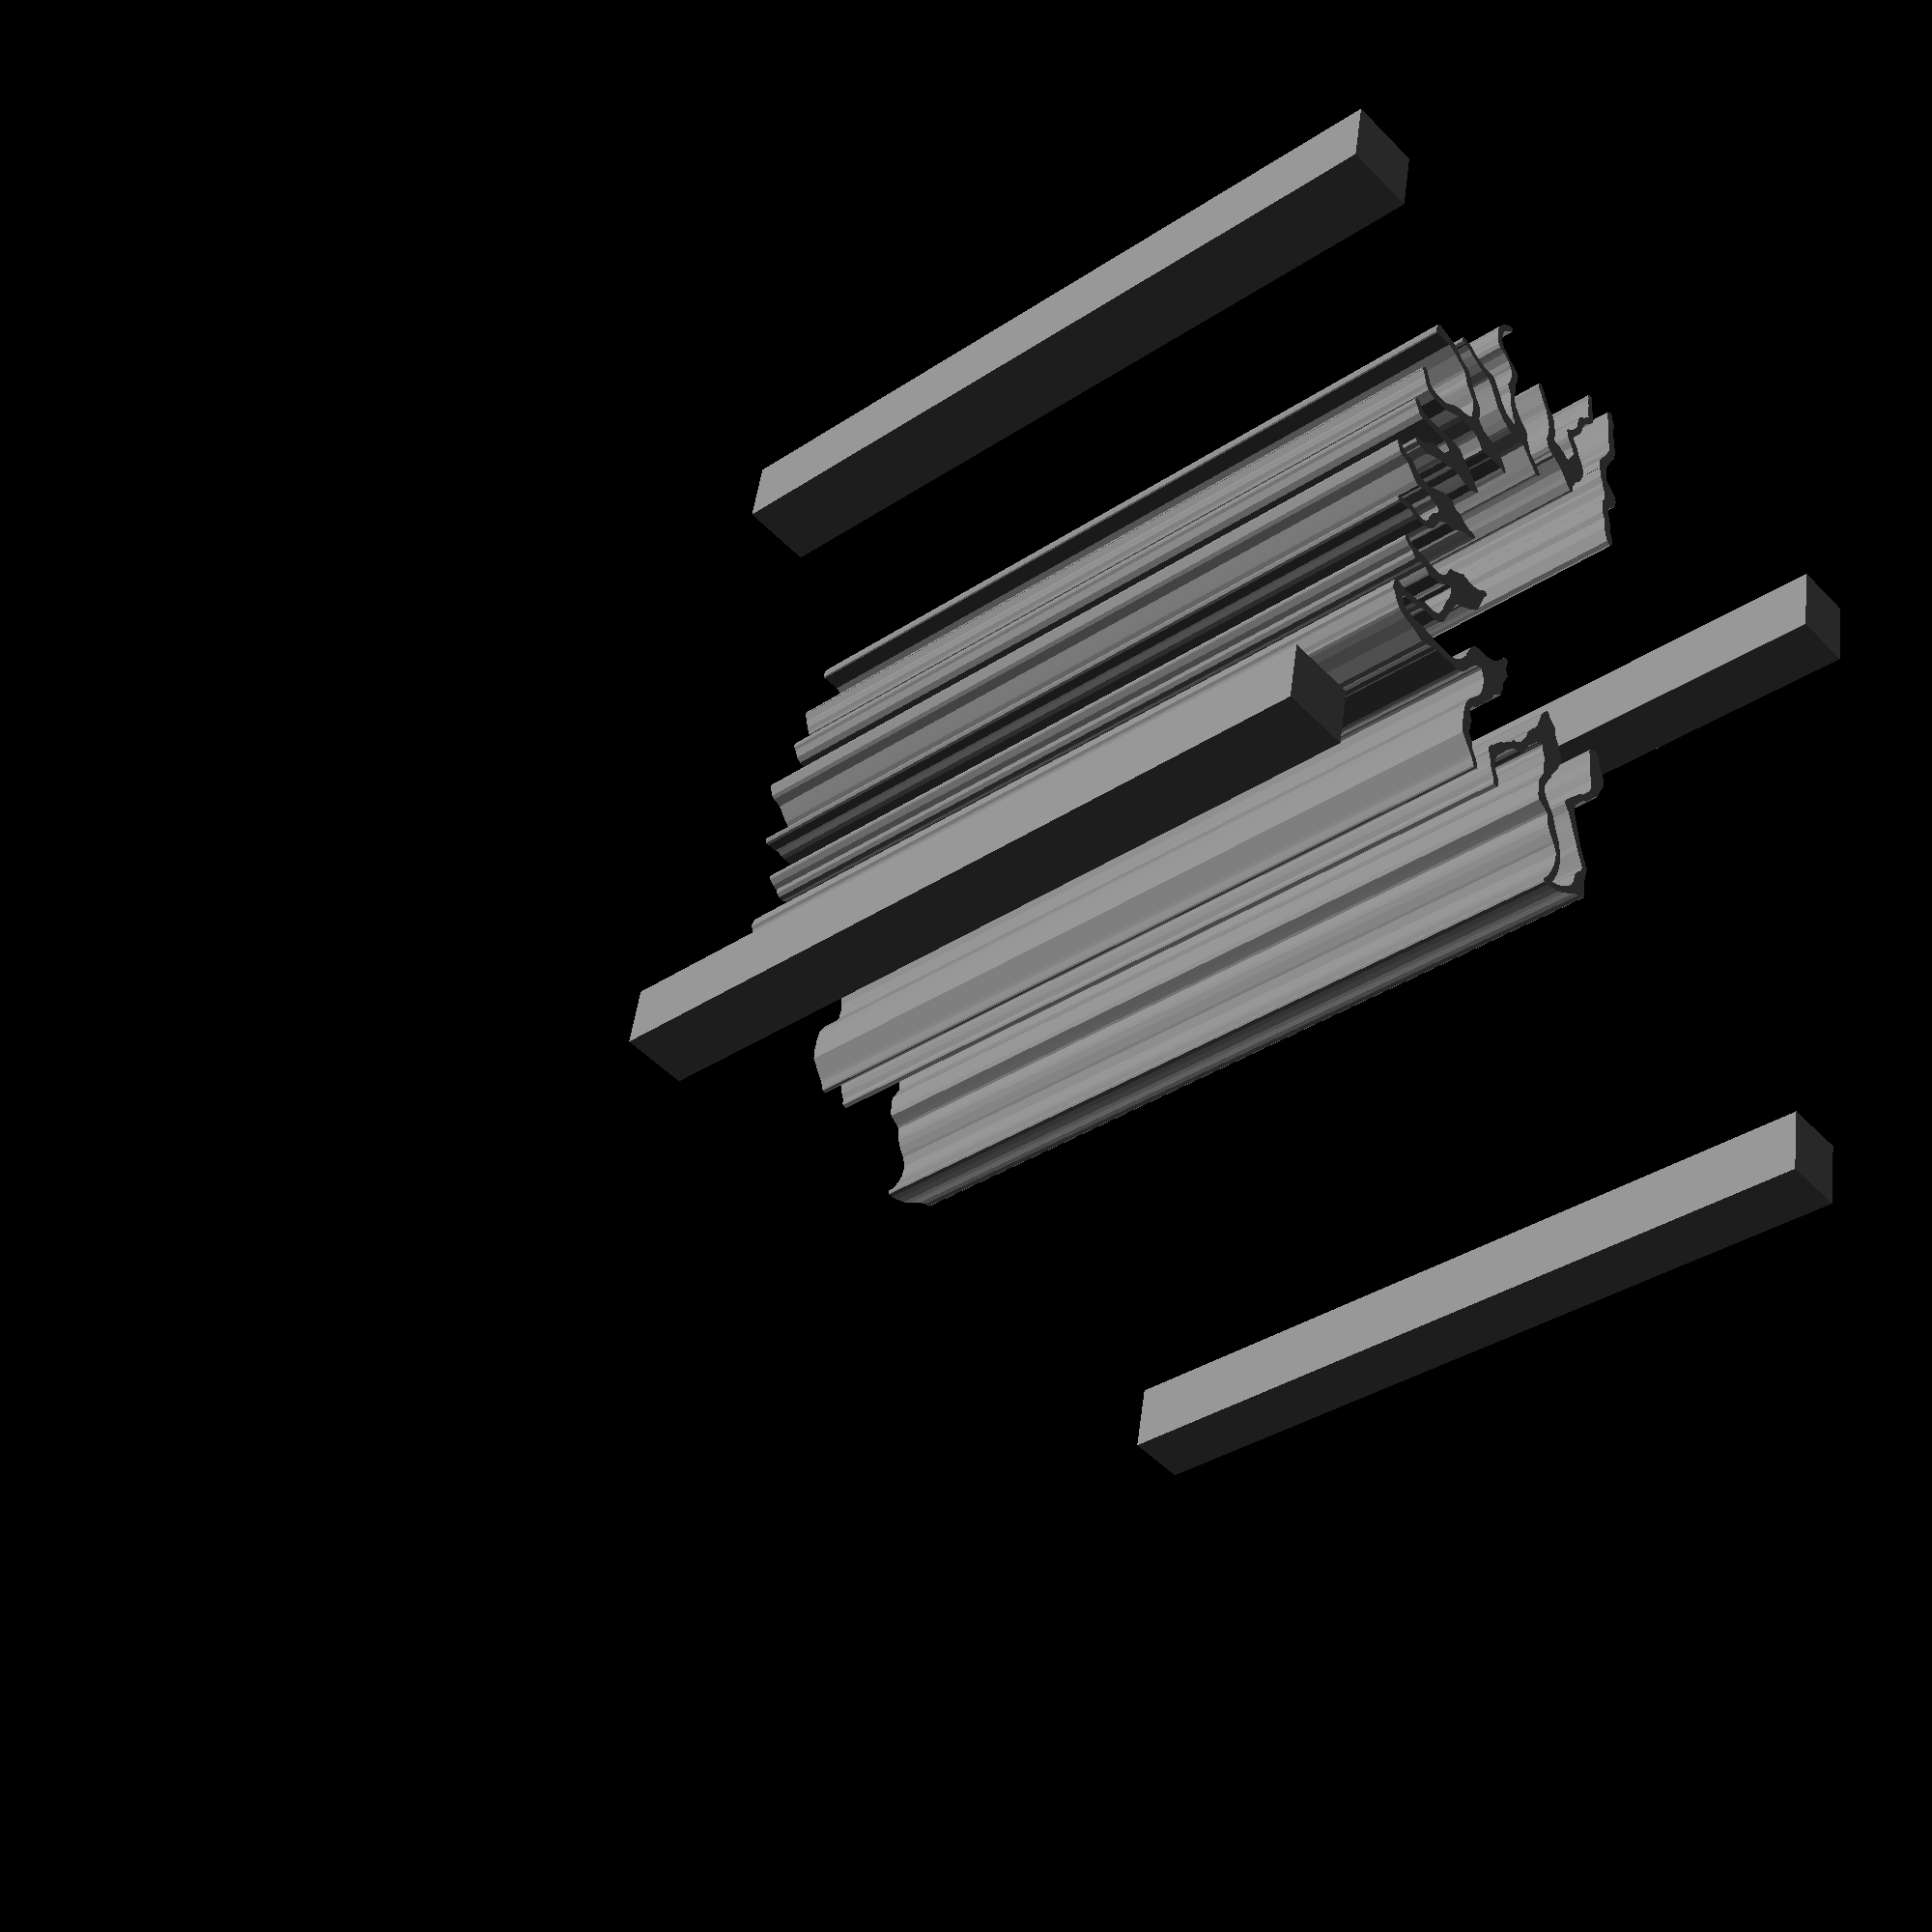
<openscad>
module ms3purple_1()
{
 /* Generated by trace2scad version 20150415
    http://aggregate.org/MAKE/TRACE2SCAD/
    Optimized model has 905/7200 original points
 */
 color([0.5, 0.5, 0.5])
 assign(minx=0) /* polygon minx=0 */
 assign(miny=0) /* polygon miny=0 */
 assign(maxx=20000) /* polygon maxx=20000 */
 assign(maxy=20000) /* polygon maxy=20000 */
 assign(dx=maxx-minx)
 assign(dy=maxy-miny)
 assign(maxd=((dx>dy)?dx:dy))
 scale([1/maxd, 1/maxd, 1])
 translate([-minx-dx/2, -miny-dy/2, 0])
 linear_extrude(height=1, convexity=905)
 union() {
  union() {
   polygon([[0,19153],[0,18305],[1580,18312],[1580,20000],[0,20000]], convexity=5);
   polygon([[18276,19069],[18278,18138],[20000,18135],[20000,20000],[18275,20000]], convexity=5);
   polygon([[10291,17447],[10179,17391],[10120,17308],[10050,17084],[9864,16913],[9756,16810],[9727,16781],[9650,16668],[9650,16611],[9710,16500],[9703,16242],[9650,16168],[9625,16033],[9603,15948],[9536,15906],[9423,15905],[9253,16063],[8986,16195],[8897,16210],[8805,16291],[8769,16390],[8785,16640],[8879,16805],[8831,16946],[8795,16995],[8805,17228],[8779,17280],[8707,17300],[8646,17253],[8630,17184],[8639,16928],[8676,16841],[8620,16710],[8605,16588],[8610,16333],[8644,16208],[8658,16166],[8740,16059],[8850,15970],[9167,15827],[9264,15741],[9350,15585],[9360,15290],[9563,15078],[9610,14906],[9660,14700],[9690,14597],[9775,14548],[9829,14576],[9865,14658],[9860,14788],[9887,14887],[9945,14973],[10060,15143],[10071,15300],[10138,15365],[10225,15431],[10246,15621],[10225,15733],[10213,15793],[10131,15946],[9965,16285],[9975,16590],[10025,16680],[10275,16932],[10295,17160],[10359,17288],[10485,17355],[10510,17424],[10488,17482],[10425,17504],[10403,17504]], convexity=20);
   polygon([[5851,17152],[5840,17140],[5804,17105],[5567,16990],[5488,16925],[5424,16895],[5385,16829],[5310,16648],[5291,16583],[5223,16359],[5080,16029],[5075,15978],[5090,15886],[5130,15834],[5200,15684],[5210,15560],[5230,15504],[5242,15235],[5265,14763],[5293,14655],[5330,14582],[5488,14452],[5625,14360],[5684,14326],[5815,14226],[5950,14064],[5970,13998],[5980,13978],[5958,13930],[5839,13880],[5760,13845],[5673,13825],[5628,13820],[5515,13840],[5321,13855],[5092,13955],[4845,14175],[4778,14232],[4565,14345],[4449,14383],[4163,14413],[3878,14420],[3584,14396],[3152,14055],[3092,14015],[2985,13965],[2913,13929],[2890,13897],[2885,13853],[2927,13788],[3005,13805],[3153,13870],[3267,13955],[3375,14040],[3550,14040],[3693,14143],[3755,14166],[4027,14155],[4140,14118],[4270,14177],[4366,14220],[4500,14188],[4610,14123],[4690,13994],[4764,13920],[4827,13899],[4976,13775],[5075,13718],[5285,13560],[5371,13505],[5435,13480],[5587,13418],[5691,13278],[5732,13201],[5900,13167],[5962,13150],[6214,13130],[6365,13067],[6463,13016],[6523,13015],[6600,13050],[6657,13080],[6804,13070],[6954,13036],[7008,13084],[7005,13150],[6938,13195],[6895,13212],[6883,13244],[6680,13413],[6601,13485],[6545,13635],[6509,13714],[6500,14062],[6474,14175],[6435,14268],[6283,14375],[6015,14480],[5925,14501],[5776,14587],[5662,14686],[5510,14853],[5471,14988],[5450,15198],[5504,15830],[5544,16018],[5528,16413],[5551,16551],[5653,16737],[5790,16800],[5863,16810],[5935,16703],[5945,16460],[5990,16325],[6010,16191],[6084,16077],[6074,16034],[6080,15668],[6146,15491],[6209,15410],[6318,15341],[6458,15295],[6678,15212],[7079,15035],[7140,14990],[7200,14933],[7240,14880],[7250,14814],[7410,14530],[7455,14460],[7562,14318],[7615,14260],[7735,14200],[8053,14110],[8194,14060],[8336,13973],[8367,13970],[8420,14003],[8425,14056],[8336,14181],[8300,14218],[8250,14383],[8230,14500],[8260,14712],[8295,14834],[8225,14953],[8120,15153],[8084,15295],[8031,15314],[7747,15440],[7645,15545],[7626,15615],[7608,15648],[7604,15954],[7641,16068],[7675,16231],[7685,16614],[7715,16718],[7805,16816],[7810,16868],[7780,16915],[7710,16920],[7669,16895],[7570,16768],[7523,16638],[7431,16595],[7364,16504],[7355,16377],[7400,16268],[7390,16157],[7340,16098],[7290,16028],[7270,15985],[7280,15662],[7379,15506],[7509,15365],[7510,15232],[7487,15213],[7223,15219],[6933,15351],[6573,15445],[6392,15544],[6338,15641],[6310,15730],[6310,16043],[6285,16120],[6203,16232],[6170,16281],[6160,16508],[6135,16600],[6130,16723],[6167,16868],[6188,16986],[6165,17089],[6132,17120],[5969,17144],[5913,17156],[5880,17157],[5863,17164]], convexity=38);
   polygon([[12211,17033],[12190,17023],[12136,16966],[11960,16868],[11875,16737],[11873,15905],[11850,15842],[11733,15725],[11681,15725],[11598,15795],[11488,15874],[11465,15930],[11460,16093],[11455,16285],[11391,16383],[11195,16588],[11154,16698],[11150,16755],[11125,16863],[11055,16907],[10990,16862],[10970,16737],[10950,16708],[10914,16480],[11097,16109],[11130,15987],[11155,15916],[11170,15904],[11180,15720],[11245,15579],[11260,15531],[11260,15334],[11205,15198],[11170,15105],[11150,15049],[11160,14821],[11260,14603],[11334,14580],[11405,14644],[11453,14710],[11503,14733],[11745,14943],[11832,15098],[11985,15234],[12115,15354],[12124,15556],[12085,16120],[12105,16191],[12095,16435],[12075,16487],[12100,16668],[12125,16770],[12277,16857],[12329,16894],[12355,16977],[12333,17023],[12260,17044],[12233,17044]], convexity=14);
   polygon([[13489,16901],[13488,16897],[13310,16799],[13260,16790],[13201,16765],[13131,16739],[13049,16675],[12976,16640],[12940,16535],[12915,16465],[12890,16394],[12900,15970],[12990,15770],[13100,15510],[13130,15334],[13120,14981],[13085,14875],[13050,14792],[12868,14620],[12780,14570],[12775,14508],[12780,14301],[12806,14223],[12820,13848],[12785,13783],[12760,13721],[12793,13670],[12836,13655],[12928,13700],[13143,13840],[13284,13934],[13315,13981],[13325,14074],[13370,14210],[13395,14313],[13470,14569],[13660,14759],[14069,14770],[14146,14829],[14303,14941],[14450,15032],[14523,15087],[14713,15151],[14969,15315],[14995,15398],[15021,15480],[15187,15695],[15245,15777],[15254,15811],[15300,15856],[15329,15901],[15360,15973],[15393,16102],[15475,16400],[15485,16455],[15452,16513],[15384,16545],[15316,16545],[15224,16585],[15155,16559],[15138,16523],[15150,16062],[15110,15978],[15026,15798],[14870,15566],[14810,15480],[14753,15425],[14605,15350],[14488,15320],[14416,15283],[14253,15165],[14086,15025],[13875,15010],[13690,15026],[13544,15039],[13495,15085],[13440,15183],[13386,15548],[13303,15728],[13193,15870],[13108,16038],[13113,16316],[13156,16477],[13237,16590],[13543,16725],[13600,16818],[13575,16883],[13491,16905]], convexity=16);
   polygon([[15752,15603],[15732,15593],[15710,15511],[15711,15470],[15665,15325],[15580,15207],[15480,15020],[15390,14810],[15370,14700],[15355,14613],[15333,14545],[15223,14452],[15102,14374],[14929,14270],[14682,14125],[14505,13920],[14380,13749],[14355,13675],[14325,13563],[14300,13238],[14315,13160],[14305,13096],[13957,12765],[13840,12640],[13773,12576],[13760,12525],[13816,12431],[13901,12424],[13967,12460],[14131,12642],[14263,12810],[14390,12874],[14496,12910],[14626,12970],[14795,12998],[14851,13015],[14930,13095],[15112,13308],[15358,13500],[15503,13540],[16009,13555],[16103,13530],[16295,13500],[16438,13488],[16505,13530],[16619,13663],[16676,13775],[16705,13843],[16841,13978],[16897,14065],[16967,14140],[17126,14180],[17344,14169],[17494,14120],[17620,13977],[17736,13841],[17841,13840],[17875,13910],[17830,13994],[17659,14208],[17538,14284],[17440,14325],[17334,14355],[17056,14345],[16970,14315],[16886,14301],[16790,14238],[16760,14150],[16729,14073],[16608,13904],[16500,13829],[16443,13778],[16337,13735],[16257,13720],[15955,13774],[15813,13835],[15743,13799],[15661,13740],[15528,13710],[15403,13690],[15210,13659],[15137,13635],[14990,13580],[14894,13549],[14810,13465],[14712,13478],[14685,13514],[14739,13668],[14797,13798],[14994,13983],[15160,14077],[15253,14145],[15440,14263],[15523,14326],[15585,14411],[15595,14844],[15720,15118],[15830,15259],[15873,15449],[15870,15559],[15854,15593],[15773,15614]], convexity=20);
   polygon([[3748,13455],[3733,13445],[3590,13400],[3504,13375],[3368,13345],[3227,13290],[3097,13215],[2997,13215],[2946,13189],[2920,13117],[2946,13066],[2997,13040],[3161,13046],[3383,13174],[3753,13195],[3898,13116],[4029,13015],[4210,12890],[4431,12712],[4540,12565],[4590,12430],[4597,12324],[4703,12240],[4896,12178],[4945,12130],[5004,12120],[5188,11970],[5456,11753],[5470,11688],[5456,11623],[5405,11585],[5300,11575],[5236,11545],[5038,11480],[4955,11516],[4803,11501],[4675,11490],[4443,11584],[4290,11661],[3863,11630],[3746,11589],[3660,11428],[3598,11321],[3555,11275],[3338,11250],[3233,11218],[3075,11135],[2894,11011],[2843,10965],[2624,10865],[2437,10880],[2278,10900],[2105,10950],[1892,11041],[1739,11109],[1664,11170],[1625,11203],[1581,11235],[1540,11240],[1490,11207],[1485,11098],[1525,10928],[1595,10700],[1698,10510],[1893,10230],[1950,10170],[2029,9983],[2051,9848],[2119,9783],[2197,9769],[2348,9789],[2529,9821],[2703,9785],[2923,9750],[3029,9740],[3223,9860],[3490,10000],[3758,10099],[4107,10220],[4365,10305],[4580,10300],[4753,10185],[4945,10043],[5049,9889],[5210,9769],[5350,9660],[5429,9599],[5470,9530],[5545,9481],[5586,9477],[5763,9430],[5893,9350],[5965,9324],[6165,9333],[6310,9380],[6415,9457],[6546,9520],[6658,9534],[6746,9589],[6820,9708],[6775,9781],[6765,9855],[6718,9892],[6653,9915],[6384,9845],[6085,9855],[6048,9860],[5960,9830],[5810,9775],[5516,9785],[5378,9850],[5231,9970],[5140,10051],[5048,10189],[4886,10307],[4780,10411],[4551,10604],[4418,10676],[4374,10673],[4221,10540],[4068,10460],[3710,10295],[3449,10165],[3333,10123],[3076,9977],[2958,9915],[2866,9930],[2785,9977],[2749,10014],[2719,10045],[2584,10145],[2443,10170],[2277,10200],[2152,10254],[2012,10367],[1925,10475],[1853,10589],[1745,10786],[1715,10920],[1849,10870],[2034,10790],[2152,10755],[2348,10722],[2572,10700],[2684,10710],[2942,10771],[3099,10820],[3236,10900],[3522,11020],[3653,11066],[3718,11110],[3895,11256],[4030,11370],[4175,11425],[4223,11440],[4414,11389],[4553,11320],[4597,11300],[4738,11220],[4828,11205],[5020,11106],[5092,11060],[5153,11020],[5293,10970],[5366,10950],[5403,10939],[5453,10915],[5658,10924],[5849,11009],[5991,11093],[6068,11140],[6196,11194],[6237,11185],[6297,11170],[6354,11213],[6402,11280],[6530,11430],[6598,11456],[6628,11504],[6599,11558],[6415,11688],[6377,11715],[6300,11735],[6155,11768],[6043,11800],[5904,11838],[5748,11919],[5666,11995],[5584,12039],[5533,12090],[5393,12165],[5234,12206],[5113,12265],[4966,12351],[4855,12443],[4795,12522],[4774,12630],[4740,12664],[4665,12696],[4532,12865],[4415,12952],[4365,13061],[4095,13288],[3923,13453],[3830,13465],[3763,13464]], convexity=36);
   polygon([[16821,12702],[16799,12691],[16745,12655],[16667,12609],[16419,12468],[16288,12374],[16168,12317],[15933,12239],[15789,12203],[15575,12209],[15346,12254],[15300,12250],[15118,12184],[15041,12101],[15019,12055],[14965,12009],[14955,11928],[14788,11637],[14633,11496],[14530,11418],[14390,11253],[14384,11215],[14417,11160],[14465,11154],[14568,11165],[14650,11145],[14833,11061],[14979,10935],[15070,10880],[15228,10820],[15388,10800],[15495,10815],[15683,10891],[15745,10950],[15930,11050],[16065,11107],[16121,11170],[16203,11213],[16236,11255],[16329,11246],[16460,11130],[16708,10980],[16785,10960],[16921,10938],[17151,10851],[17275,10706],[17419,10589],[17462,10570],[17715,10585],[17890,10609],[17928,10632],[18286,10646],[18325,10719],[18302,10780],[18220,10805],[18158,10775],[18063,10795],[17924,10765],[17643,10750],[17511,10735],[17307,10918],[17232,11043],[17059,11125],[16775,11135],[16580,11257],[16405,11435],[16383,11495],[16308,11517],[16130,11470],[16030,11404],[15908,11292],[15785,11235],[15685,11225],[15411,11354],[15335,11400],[15330,11450],[15418,11588],[15435,11595],[15451,11670],[15495,11738],[15495,11883],[15548,11973],[15733,11960],[15873,11970],[16013,12010],[16173,12035],[16321,12115],[16412,12260],[16648,12408],[16788,12485],[16879,12530],[16945,12582],[16961,12643],[16940,12689],[16865,12714],[16843,12714]], convexity=22);
   polygon([[16180,10180],[16180,10175],[16100,10161],[16005,10135],[15918,10137],[15751,10040],[15650,10025],[15529,9965],[15460,9935],[15361,9923],[15261,9922],[15165,9985],[14923,9995],[14897,9995],[14772,9975],[14634,9899],[14294,9871],[14185,9825],[13957,9730],[13906,9625],[13879,9605],[14012,9510],[14089,9510],[14378,9637],[14586,9648],[14898,9739],[15083,9740],[15185,9666],[15319,9543],[15368,9508],[15543,9481],[15685,9531],[15790,9658],[15956,9869],[16105,9920],[16385,9936],[16590,9834],[16679,9820],[16873,9705],[16993,9635],[17345,9638],[17430,9680],[17472,9700],[17673,9710],[17705,9730],[18147,9740],[18287,9806],[18365,9815],[18431,9881],[18440,9918],[18393,9991],[18370,10014],[18278,10009],[17900,9950],[17510,9935],[17338,9890],[17228,9849],[17055,9870],[16781,9995],[16654,10076],[16608,10105],[16454,10185],[16180,10185]], convexity=17);
   polygon([[18138,1522],[18135,1518],[18135,0],[20000,0],[20000,1525],[18142,1525]], convexity=6);
   polygon([[0,748],[0,0],[1750,0],[1744,1495],[0,1495]], convexity=5);
  }
 }
}

module ms3purple()
{
 /* all layers combined, scaled to within a 1mm cube */
 scale([1, 1, 1/1])
 difference() {
  union() {
   scale([1,1,2]) translate([0,0,-0.5]) ms3purple_1();
  }
  translate([0,0,-2]) cube([2,2,4],center=true);
 }
}
ms3purple();

</openscad>
<views>
elev=213.7 azim=101.0 roll=227.6 proj=p view=solid
</views>
